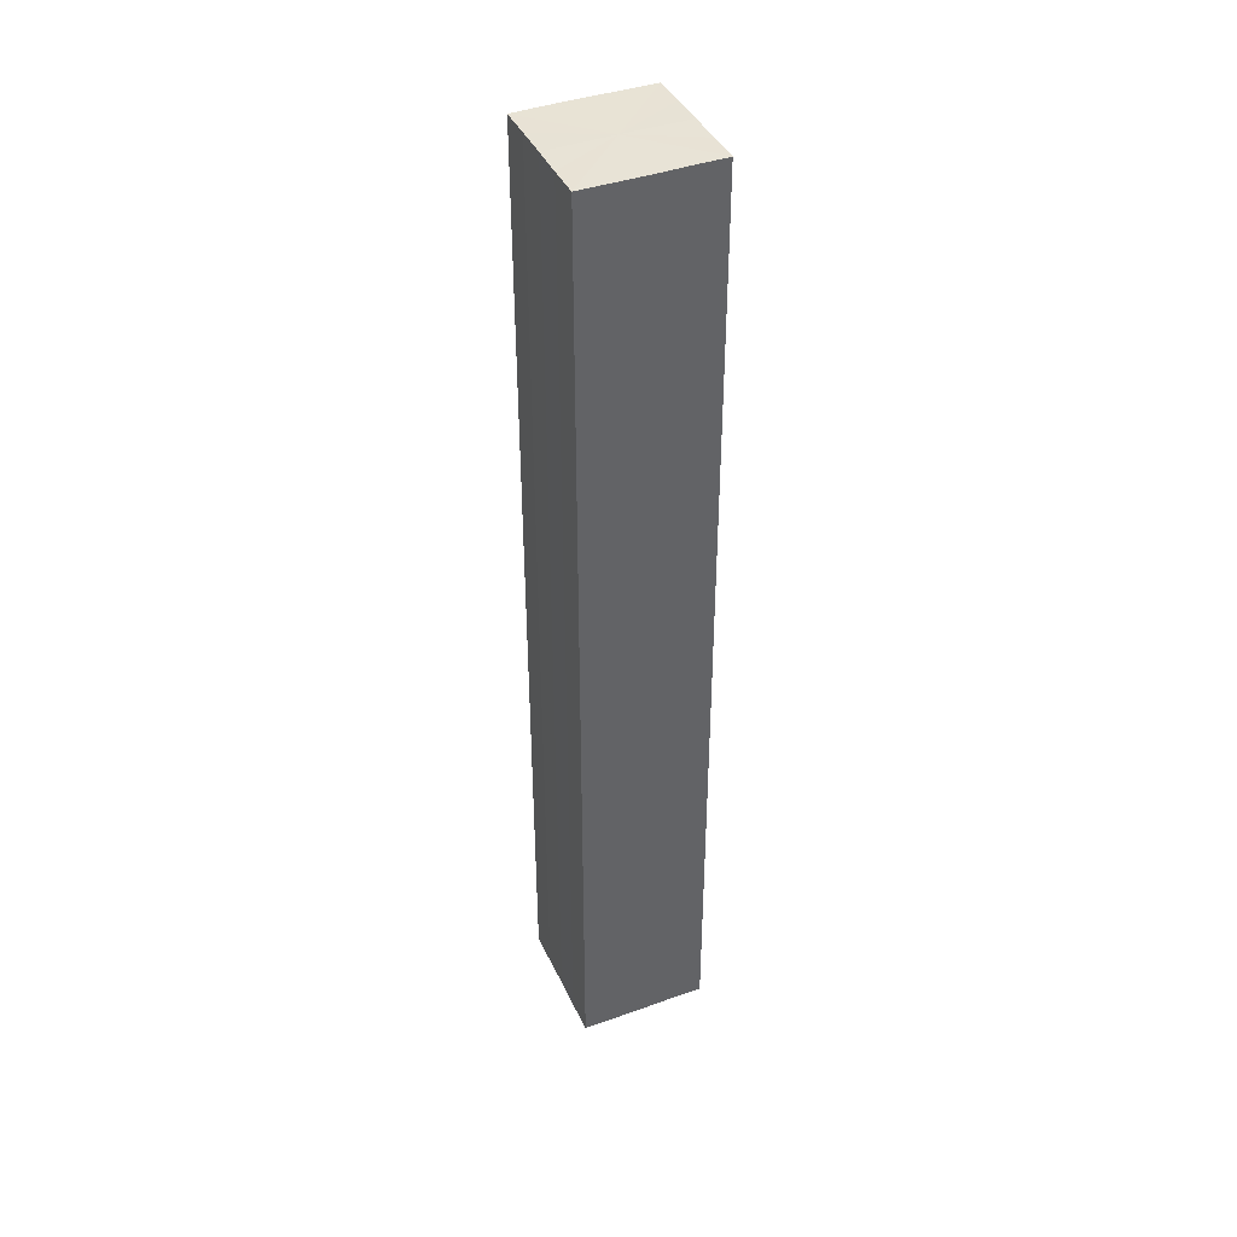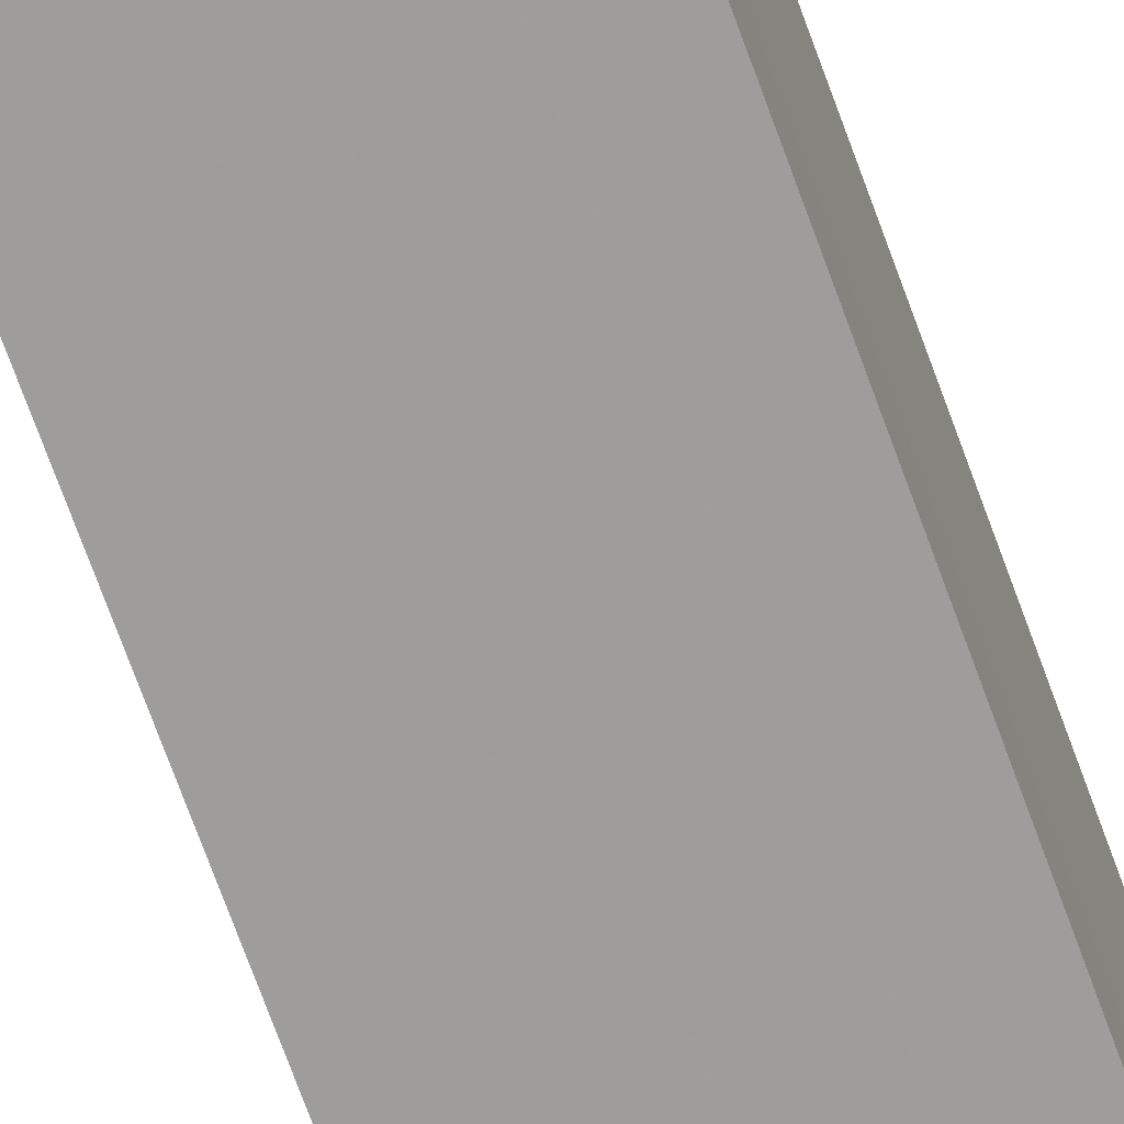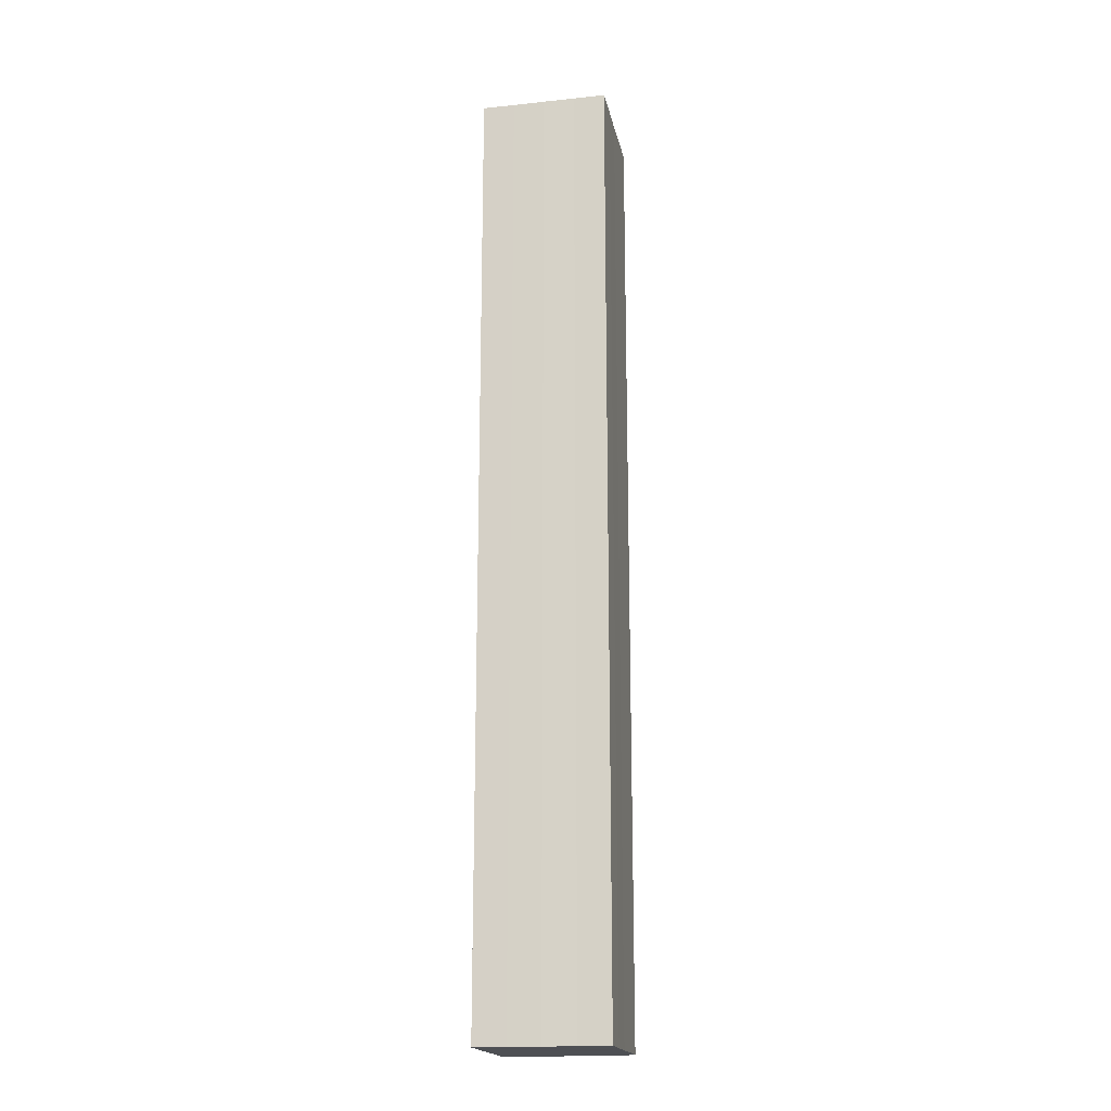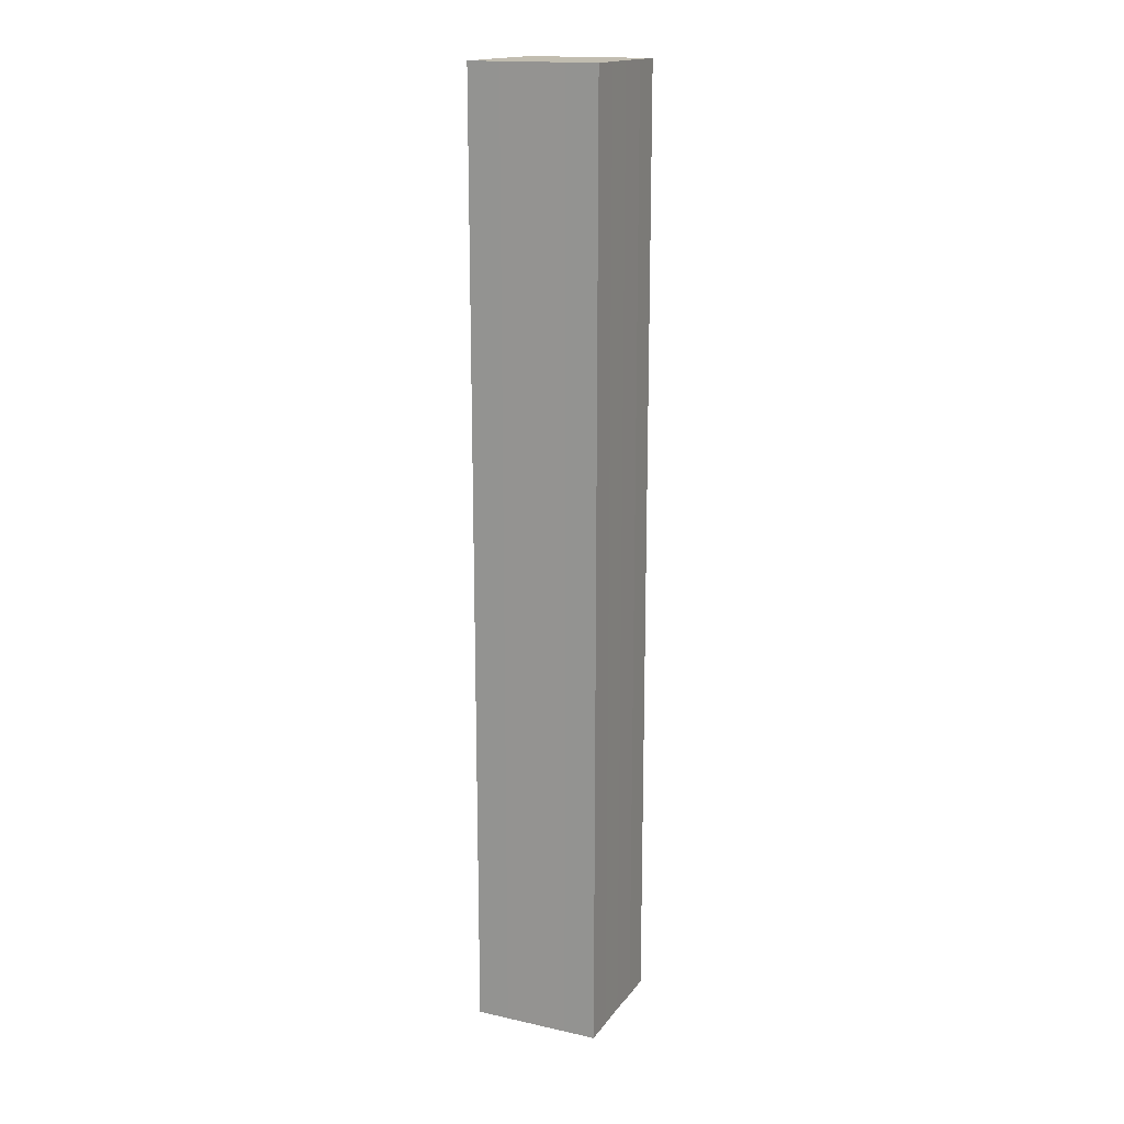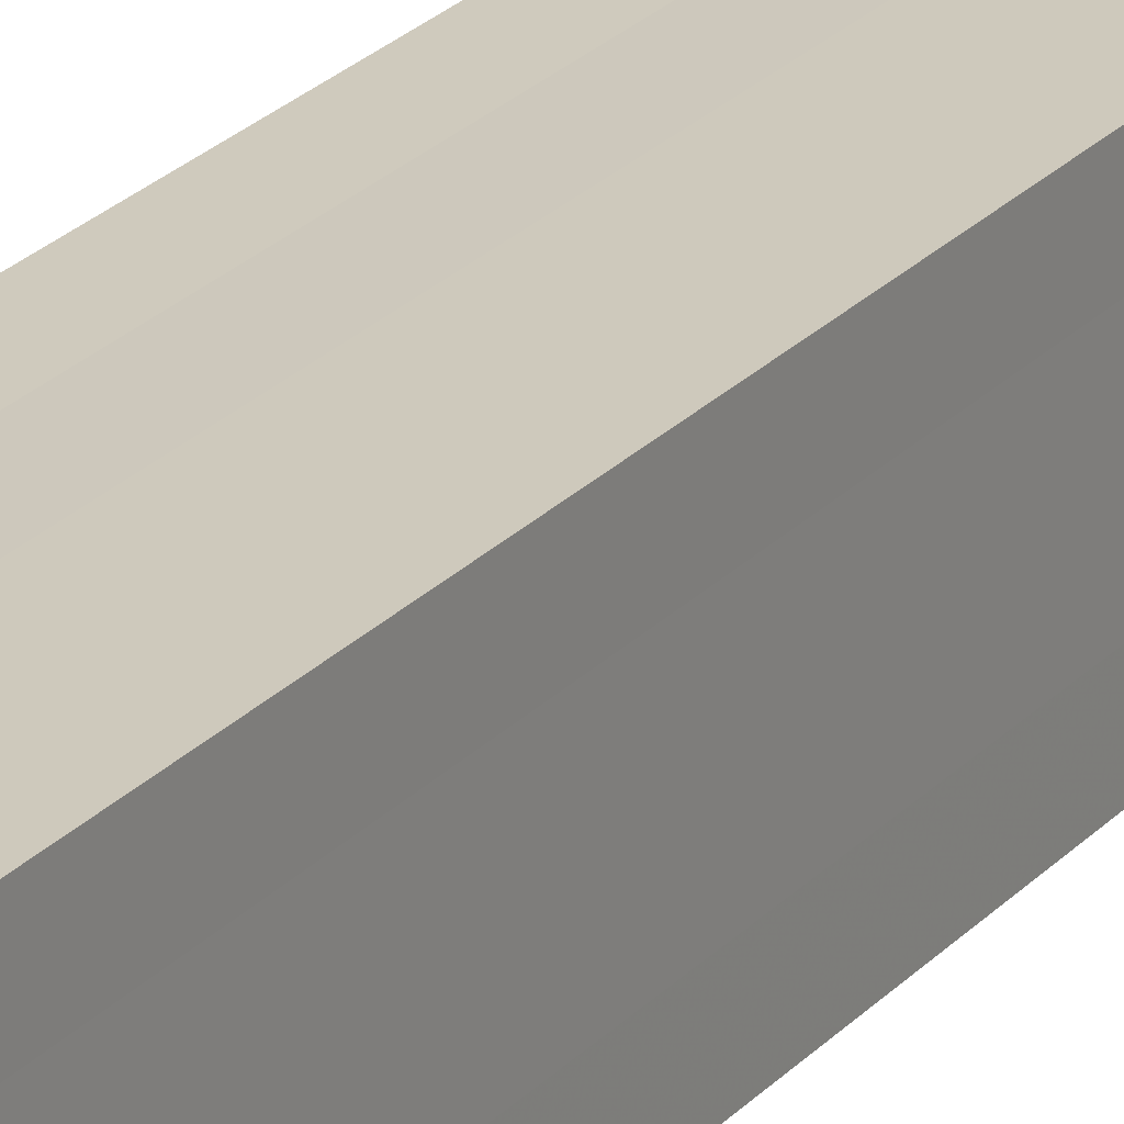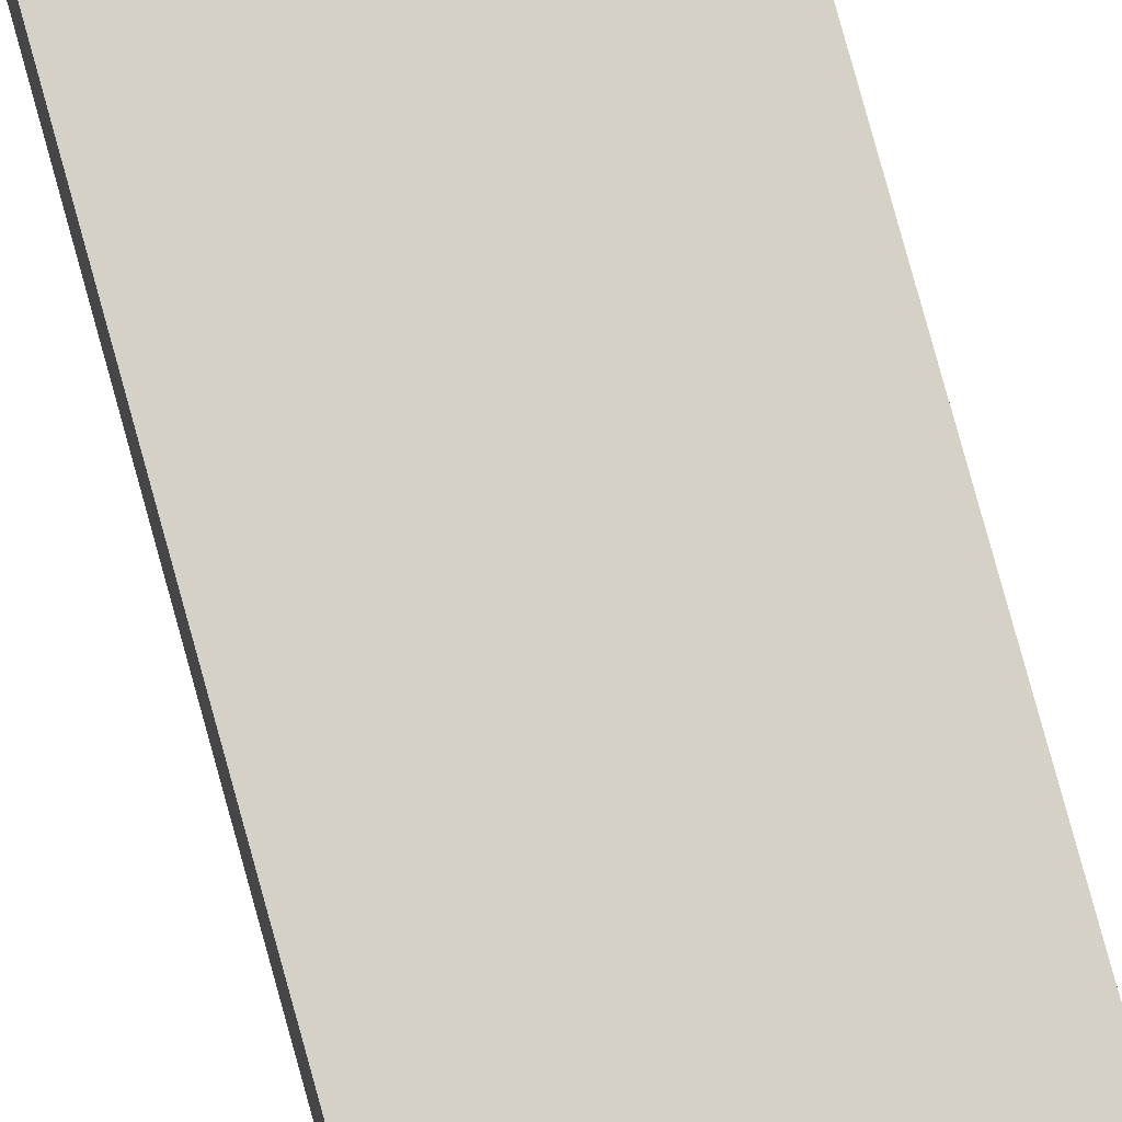
<metadata>
{"format":"obj","ext":"obj","renderer":"f3d","projection":"perspective","resolution":1024,"background":"white","views":[{"elev":41.2,"azim":156.6,"up":"+Z"},{"elev":-70.5,"azim":19.8,"up":"+Y"},{"elev":-18.5,"azim":-78.7,"up":"+Z"},{"elev":16.7,"azim":24.2,"up":"+Z"},{"elev":22.4,"azim":29.2,"up":"+Y"},{"elev":79.7,"azim":-15.4,"up":"+Y"}]}
</metadata>
<code>
o 18348
v 2176 1871 7.582
v 2176 1871 7.582
v 2176 1871 7.282
v 2176 1871 7.582
v 2176 1871 7.282
v 2176 1871 7.582
v 2176 1871 7.282
v 2176 1871 7.582
v 2176 1871 7.282
v 2176 1871 7.582
v 2176 1871 7.282
v 2176 1871 7.582
v 2176 1871 7.282
v 2176 1871 7.582
v 2176 1871 7.282
v 2176 1871 7.582
v 2176 1871 7.282
v 2176 1871 7.582
v 2176 1871 7.582
v 2176 1871 7.582
v 2176 1871 7.582
v 2176 1871 7.582
v 2176 1871 7.582
v 2176 1871 7.582
v 2176 1871 7.582
v 2176 1871 7.582
v 2176 1871 7.282
v 2176 1871 7.282
v 2176 1871 7.582
v 2176 1871 7.282
v 2176 1871 7.582
v 2176 1871 7.582
v 2176 1871 7.282
v 2176 1871 7.582
v 2176 1871 7.582
v 2176 1871 7.282
v 2176 1871 7.582
v 2176 1871 7.582
v 2176 1871 7.582
v 2176 1871 7.582
v 2176 1871 7.282
v 2176 1871 7.582
v 2176 1871 7.282
v 2176 1871 7.582
v 2176 1871 7.282
v 2176 1871 7.582
v 2176 1871 7.582
v 2176 1871 7.582
v 2176 1871 7.582
v 2176 1871 7.282
v 2176 1871 7.282
v 2176 1871 7.282
v 2176 1871 7.282
v 2176 1871 7.282
v 2176 1871 7.582
v 2176 1871 7.282
v 2176 1871 7.582
v 2176 1871 7.282
v 2176 1871 7.582
v 2176 1871 7.282
v 2176 1871 7.582
v 2176 1871 7.282
v 2176 1871 7.582
v 2176 1871 7.282
v 2176 1871 7.582
v 2176 1871 7.582
v 2176 1871 7.582
v 2176 1871 7.582
v 2176 1871 7.582
v 2176 1871 7.582
v 2176 1871 7.282
v 2176 1871 7.582
v 2176 1871 7.282
v 2176 1871 7.582
v 2176 1871 7.282
v 2176 1871 7.582
v 2176 1871 7.282
v 2176 1871 7.582
v 2176 1871 7.282
v 2176 1871 7.582
v 2176 1871 7.282
v 2176 1871 7.282
v 2176 1871 7.282
v 2176 1871 7.282
v 2176 1871 7.282
v 2176 1871 7.282
v 2176 1871 7.282
v 2176 1871 7.282
v 2176 1871 7.282
v 2176 1871 7.282
v 2176 1871 7.282
v 2176 1871 7.282
v 2176 1871 7.282
v 2176 1871 7.282
v 2176 1871 7.282
v 2176 1871 7.282
v 2176 1871 7.282
v 2176 1871 7.282
f 1 2 3
f 2 4 5
f 6 1 7
f 8 6 9
f 9 10 11
f 11 12 13
f 13 14 15
f 15 16 17
f 18 16 19
f 18 20 16
f 18 19 21
f 18 22 20
f 18 21 23
f 18 24 22
f 18 23 25
f 18 26 24
f 27 25 28
f 18 25 29
f 30 31 27
f 18 29 32
f 33 34 30
f 18 32 35
f 36 37 33
f 38 39 36
f 39 40 41
f 40 42 43
f 42 44 45
f 18 35 46
f 18 46 47
f 18 47 48
f 18 48 49
f 18 49 26
f 50 26 51
f 52 46 53
f 54 55 50
f 56 57 52
f 58 59 54
f 60 61 56
f 62 63 58
f 64 65 60
f 66 67 62
f 68 69 64
f 67 70 71
f 69 72 73
f 70 74 75
f 74 76 77
f 72 78 79
f 78 80 81
f 82 83 84
f 82 85 83
f 82 84 86
f 82 87 85
f 82 86 88
f 82 89 87
f 82 88 90
f 82 91 89
f 82 90 92
f 82 93 91
f 82 92 94
f 82 95 93
f 82 94 96
f 82 97 95
f 82 96 98
f 82 98 97

</code>
